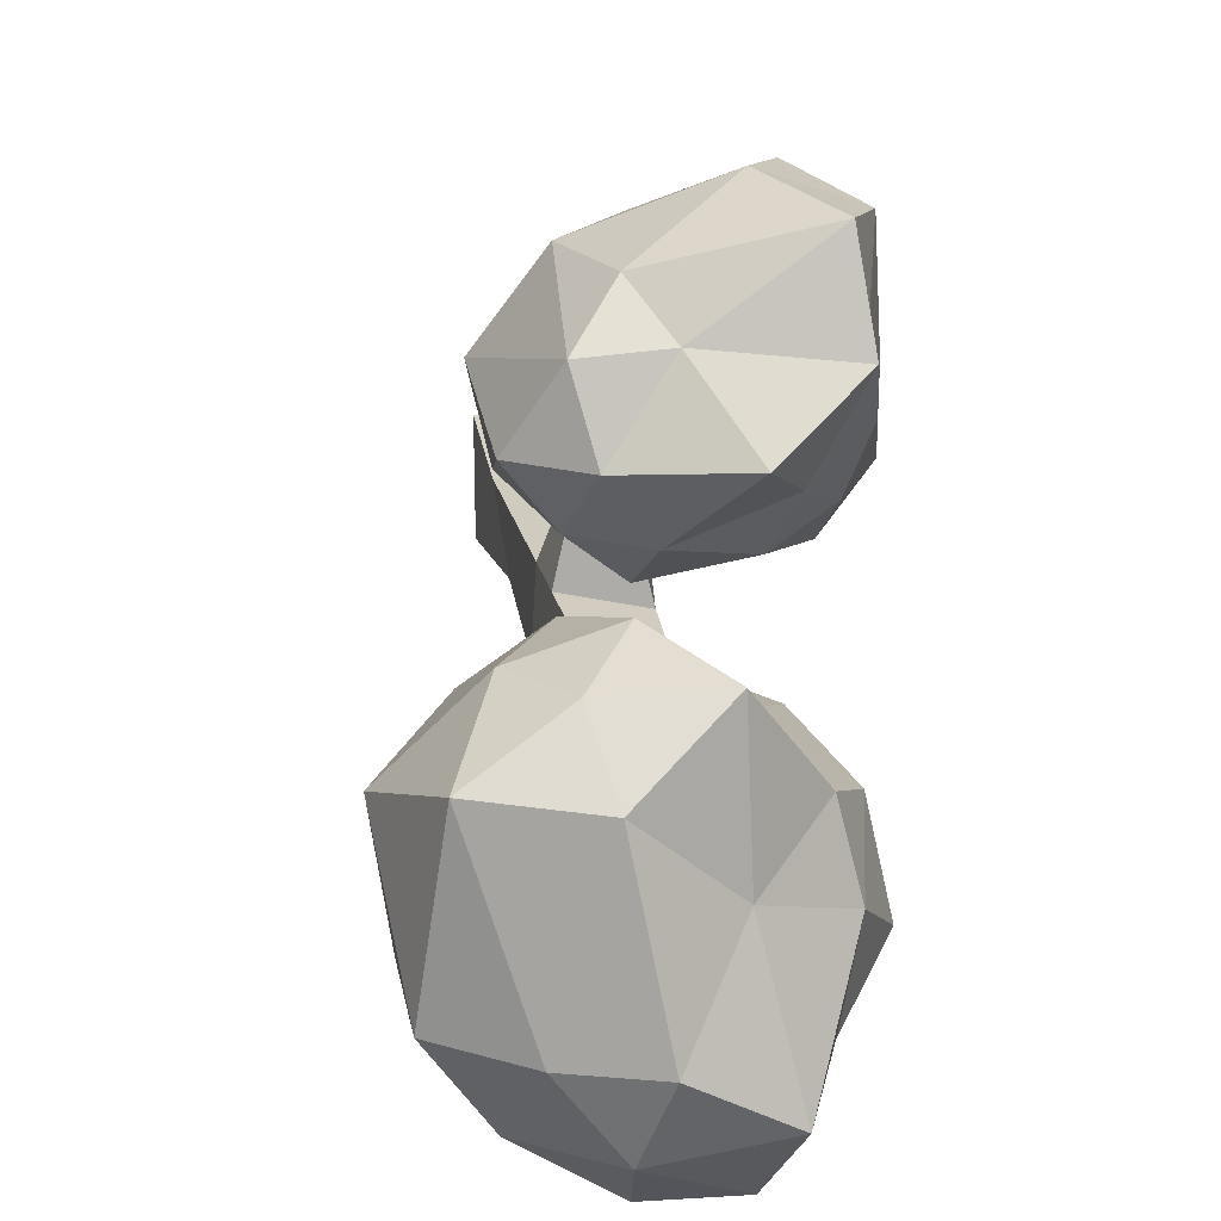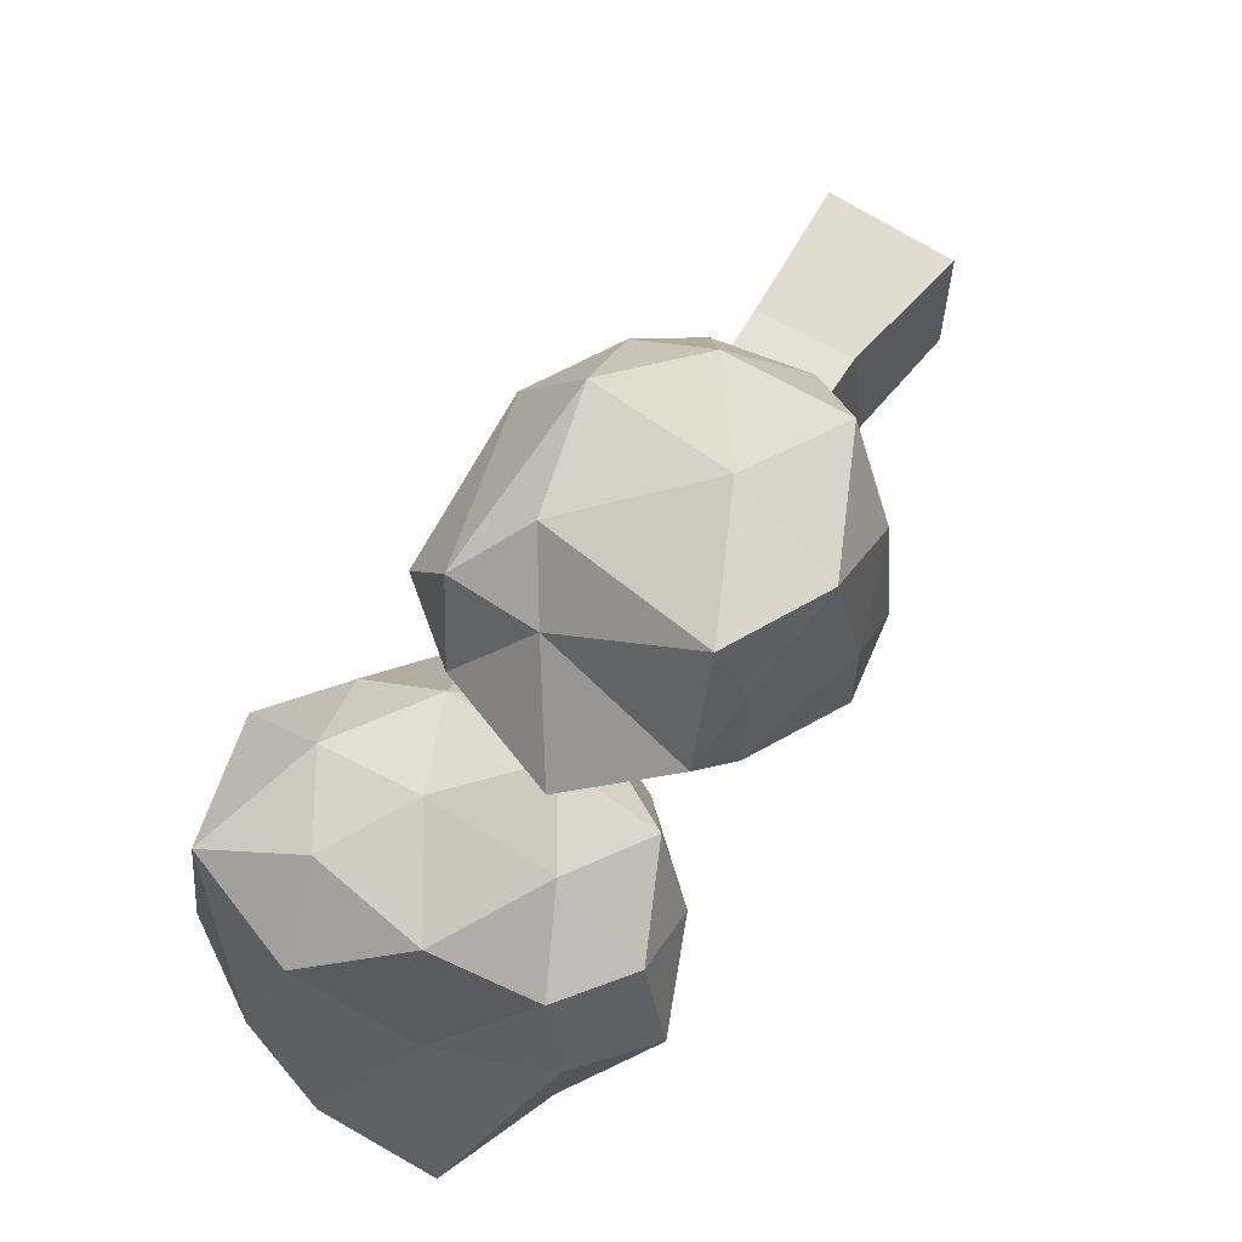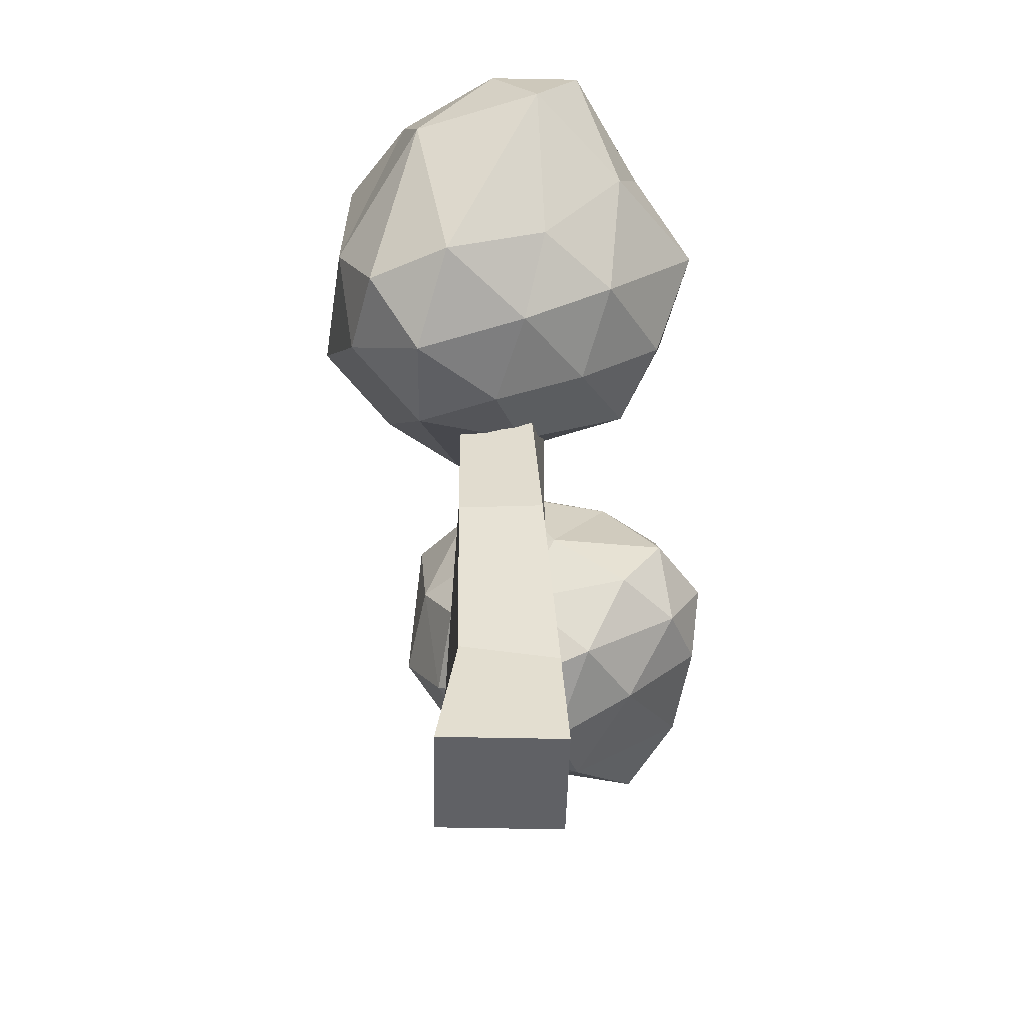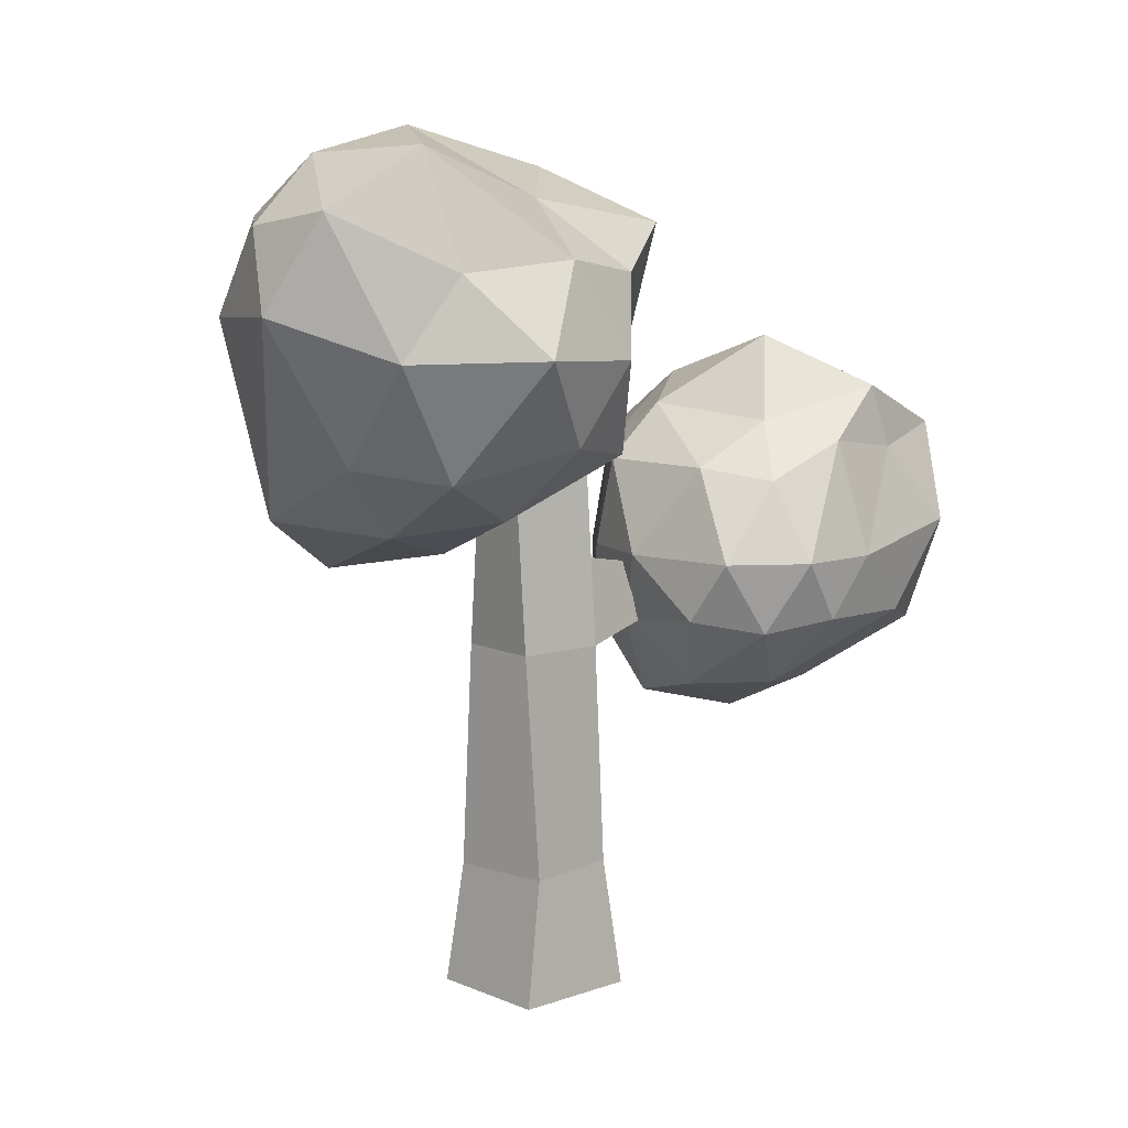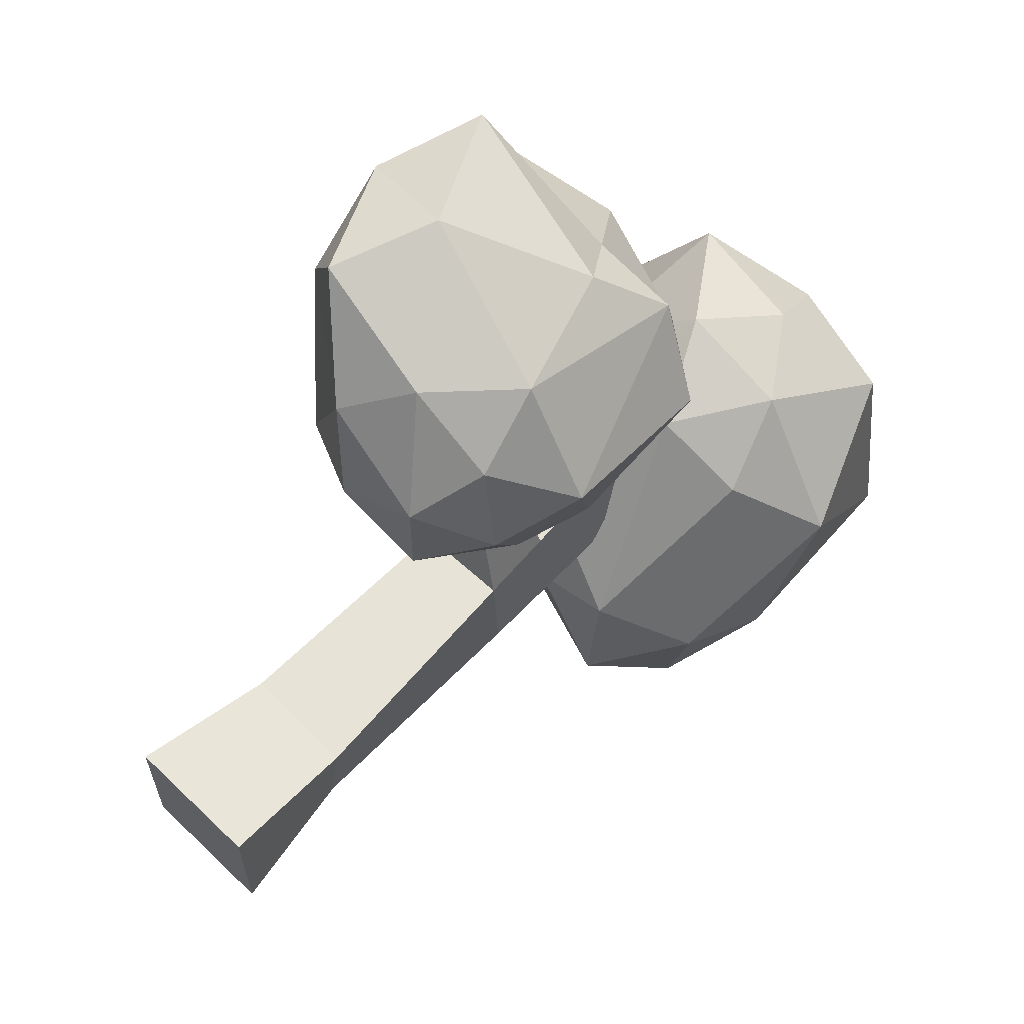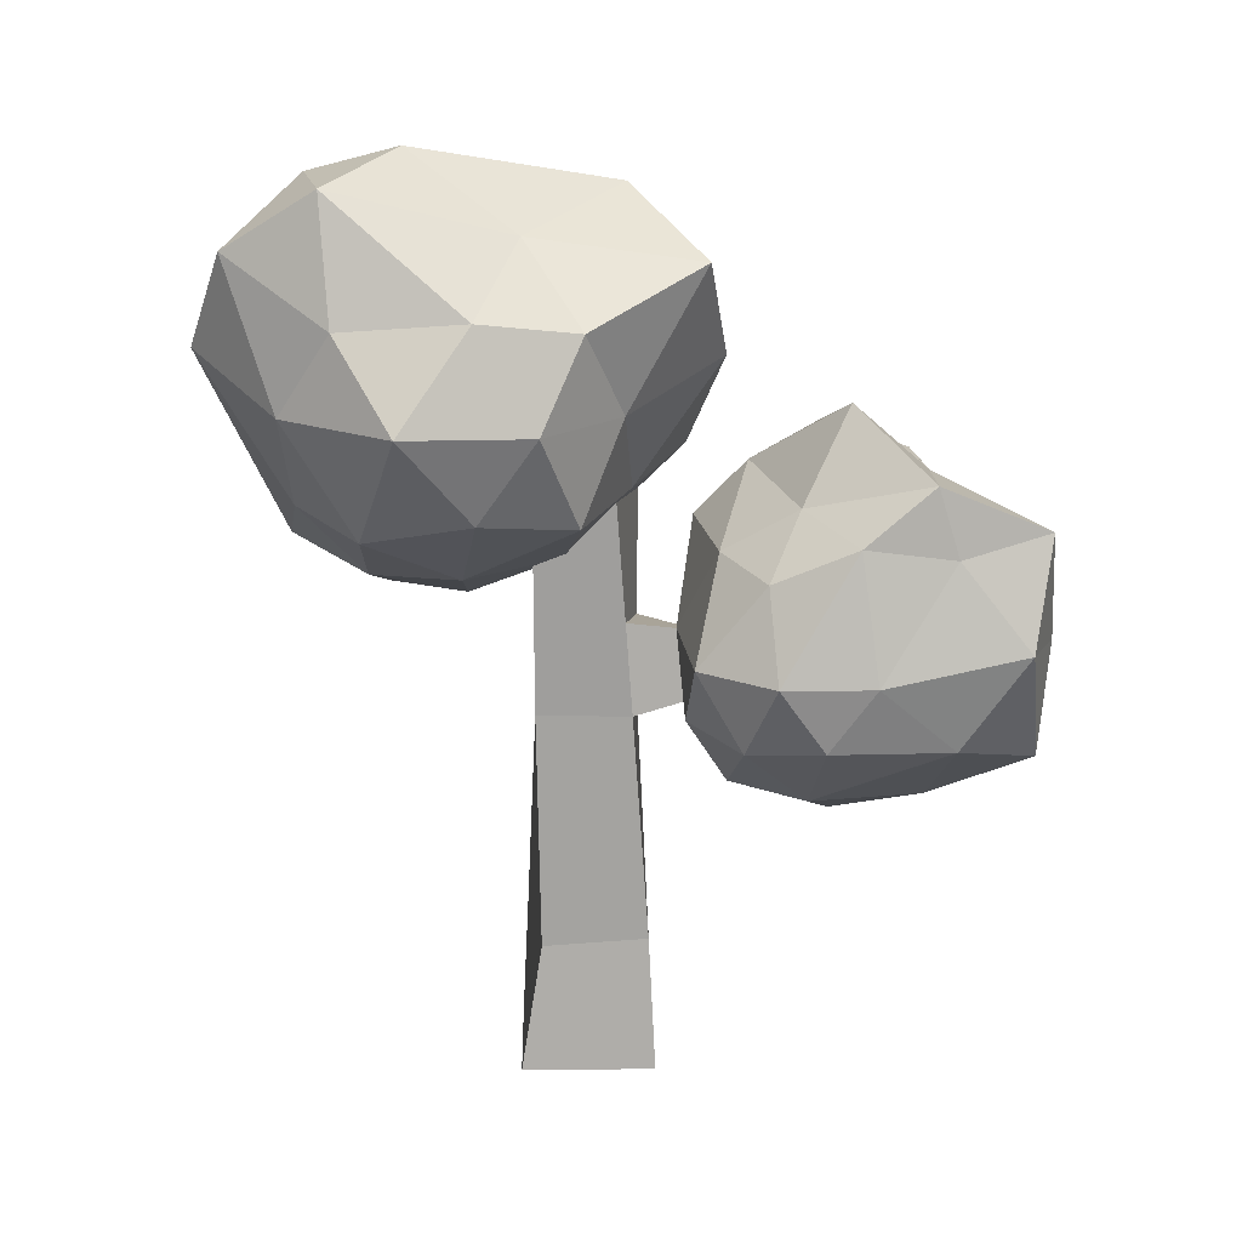
<metadata>
{"format":"obj","ext":"obj","renderer":"f3d","projection":"perspective","resolution":1024,"background":"white","views":[{"elev":22.3,"azim":172.3,"up":"+Z"},{"elev":63.6,"azim":-145.9,"up":"+Z"},{"elev":-49.3,"azim":178.6,"up":"+Y"},{"elev":9.0,"azim":-132.4,"up":"+Y"},{"elev":61.8,"azim":44.2,"up":"+Z"},{"elev":18.9,"azim":-91.2,"up":"+Y"}]}
</metadata>
<code>
o Cube_Cube.002
v -0.4 0 0.4
v -0.2725 0.8 0.3612
v -0.4 0 -0.4
v -0.3612 0.8 -0.2725
v 0.4 0 0.4
v 0.3612 0.8 0.2725
v 0.4 0 -0.4
v 0.2725 0.8 -0.3612
v -0.2974 2.222 0.2639
v -0.2639 2.222 -0.2974
v 0.2974 2.222 -0.2639
v 0.2639 2.222 0.2974
v -0.3038 3.539 0.1685
v -0.1685 3.539 -0.3038
v 0.3038 3.539 -0.1685
v 0.1685 3.539 0.3038
v -0.3001 2.792 0.2226
v 0.2316 2.668 0.2995
v 0.07399 2.307 0.8279
v -0.2773 2.374 0.7861
v 0.1144 2.58 0.7508
v -0.2016 2.71 0.6621
v -0.001774 2.518 1.346
v -0.2969 2.58 1.296
v 0.04328 2.73 1.235
v -0.2194 2.835 1.136
v -0.06932 2.811 1.756
v -0.2941 2.86 1.709
v -0.02895 2.958 1.647
v -0.2276 3.033 1.558
v 0.272 3.922 -0.1799
v -0.1767 3.814 -0.281
v -0.007831 3.833 -0.8174
v 0.3825 3.784 -0.7231
v 0.3638 4.08 -0.6116
v -0.008859 4.035 -0.714
v 0.03481 4.246 -1.179
v 0.2688 4.217 -1.123
v 0.2576 4.394 -1.056
v 0.0342 4.367 -1.117
v -0.1751 3.911 0.1954
v 0.168 3.884 0.2609
f 1 2 4 3
f 3 4 8 7
f 7 8 6 5
f 5 6 2 1
f 3 7 5 1
f 8 4 10 11
f 12 11 15 16 18
f 6 8 11 12
f 4 2 9 10
f 2 6 12 9
f 13 16 42 41
f 10 9 17 13 14
f 9 12 19 20
f 11 10 14 15
f 31 15 34 35
f 17 18 16 13
f 21 22 26 25
f 18 17 22 21
f 12 18 21 19
f 17 9 20 22
f 23 25 29 27
f 19 21 25 23
f 22 20 24 26
f 20 19 23 24
f 28 27 29 30
f 26 24 28 30
f 24 23 27 28
f 25 26 30 29
f 33 36 40 37
f 14 32 36 33
f 15 14 33 34
f 32 31 35 36
f 38 37 40 39
f 34 33 37 38
f 36 35 39 40
f 35 34 38 39
f 13 41 32 14
f 16 15 31 42
f 32 41 42 31
o Icosphere.001
v -0.4084 1.698 1.389
v 0.2781 2.15 1.853
v -1.002 2.244 2.466
v -1.398 2.415 1.272
v -0.8656 2.415 0.5391
v 0.3429 2.355 0.8318
v -0.03625 3.344 2.202
v -1.234 3.445 1.967
v -1.156 3.291 0.9668
v -0.08309 3.375 0.6112
v 0.5914 3.543 1.351
v -0.6282 4.156 1.44
v -0.5836 1.852 1.915
v 0.05648 1.777 1.571
v -0.2172 2.132 2.181
v 0.4252 2.082 1.307
v 0.05648 1.777 1.039
v -0.9261 1.951 1.221
v -1.308 2.387 1.986
v -0.6132 1.951 0.7903
v -1.22 2.347 0.8411
v -0.1525 2.337 0.672
v 0.6554 2.542 1.556
v 0.5388 2.74 1.018
v -0.7373 2.834 2.573
v 0.2064 2.592 2.164
v -1.447 2.8 1.538
v -1.36 2.95 2.366
v -1.134 2.8 0.5749
v -1.447 2.8 1.006
v 0.1274 2.79 0.672
v -0.3789 2.79 0.5075
v 0.2614 3.667 1.875
v -1.119 3.565 2.483
v -1.267 3.52 1.443
v -0.7596 3.359 0.7228
v 0.2716 3.443 0.9132
v -0.2781 3.684 1.917
v 0.1301 3.884 1.368
v -1.195 3.845 1.845
v -0.8995 3.639 1.153
v -0.1812 3.723 0.9132
f 43 56 55
f 44 56 58
f 43 55 60
f 43 60 62
f 43 62 59
f 44 58 65
f 45 57 67
f 46 61 69
f 47 63 71
f 48 64 73
f 44 65 68
f 45 67 70
f 46 69 72
f 47 71 74
f 48 73 66
f 49 75 80
f 50 76 82
f 51 77 83
f 52 78 84
f 53 79 81
f 81 84 54
f 81 79 84
f 79 52 84
f 84 83 54
f 84 78 83
f 78 51 83
f 83 82 54
f 83 77 82
f 77 50 82
f 82 80 54
f 82 76 80
f 76 49 80
f 80 81 54
f 80 75 81
f 75 53 81
f 66 79 53
f 66 73 79
f 73 52 79
f 74 78 52
f 74 71 78
f 71 51 78
f 72 77 51
f 72 69 77
f 69 50 77
f 70 76 50
f 70 67 76
f 67 49 76
f 68 75 49
f 68 65 75
f 65 53 75
f 73 74 52
f 73 64 74
f 64 47 74
f 71 72 51
f 71 63 72
f 63 46 72
f 69 70 50
f 69 61 70
f 61 45 70
f 67 68 49
f 67 57 68
f 57 44 68
f 65 66 53
f 65 58 66
f 58 48 66
f 59 64 48
f 59 62 64
f 62 47 64
f 62 63 47
f 62 60 63
f 60 46 63
f 60 61 46
f 60 55 61
f 55 45 61
f 58 59 48
f 58 56 59
f 56 43 59
f 55 57 45
f 55 56 57
f 56 44 57
o Icosphere.002
v 0.05953 2.868 -0.681
v 0.8327 3.773 0.2677
v -0.2561 3.579 0.2606
v -1.078 3.597 -0.5902
v -0.249 3.485 -1.63
v 0.9195 3.221 -1.409
v 0.3335 4.772 0.6304
v -0.8869 4.595 -0.003424
v -0.9239 4.615 -1.337
v 0.1222 4.875 -2.004
v 1.147 4.956 -0.9618
v -0.01766 5.453 -0.9932
v -0.1289 3.128 -0.1307
v 0.5794 2.865 -0.4853
v 0.3184 3.686 0.5839
v 1.054 3.227 -0.8302
v 0.5865 2.771 -1.167
v -0.5344 3.128 -0.6888
v -0.8473 3.509 -0.03214
v -0.1218 3.034 -1.239
v -0.7086 3.397 -1.239
v 0.4052 3.133 -1.725
v 1.305 4.129 -0.08414
v 1.166 3.814 -1.175
v 0.02501 4.273 0.7971
v 0.6811 4.273 0.5839
v -1.141 4.096 -0.2453
v -0.6037 4.078 0.2142
v -0.7723 4.116 -1.654
v -1.309 4.134 -0.9969
v 0.6384 4.337 -1.896
v -0.1863 4.375 -2.171
v 0.9593 4.979 0.2704
v -0.4 4.877 0.6825
v -1.029 4.683 -0.5902
v -0.4797 4.962 -1.958
v 0.7505 4.924 -1.551
v 0.2063 5.222 0.239
v 0.5691 5.287 -0.9932
v -0.4223 5.027 -0.3439
v -0.661 5.325 -1.4
v 0.1637 5.287 -1.551
f 85 98 97
f 86 98 100
f 85 97 102
f 85 102 104
f 85 104 101
f 86 100 107
f 87 99 109
f 88 103 111
f 89 105 113
f 90 106 115
f 86 107 110
f 87 109 112
f 88 111 114
f 89 113 116
f 90 115 108
f 91 117 122
f 92 118 124
f 93 119 125
f 94 120 126
f 95 121 123
f 123 126 96
f 123 121 126
f 121 94 126
f 126 125 96
f 126 120 125
f 120 93 125
f 125 124 96
f 125 119 124
f 119 92 124
f 124 122 96
f 124 118 122
f 118 91 122
f 122 123 96
f 122 117 123
f 117 95 123
f 108 121 95
f 108 115 121
f 115 94 121
f 116 120 94
f 116 113 120
f 113 93 120
f 114 119 93
f 114 111 119
f 111 92 119
f 112 118 92
f 112 109 118
f 109 91 118
f 110 117 91
f 110 107 117
f 107 95 117
f 115 116 94
f 115 106 116
f 106 89 116
f 113 114 93
f 113 105 114
f 105 88 114
f 111 112 92
f 111 103 112
f 103 87 112
f 109 110 91
f 109 99 110
f 99 86 110
f 107 108 95
f 107 100 108
f 100 90 108
f 101 106 90
f 101 104 106
f 104 89 106
f 104 105 89
f 104 102 105
f 102 88 105
f 102 103 88
f 102 97 103
f 97 87 103
f 100 101 90
f 100 98 101
f 98 85 101
f 97 99 87
f 97 98 99
f 98 86 99

</code>
